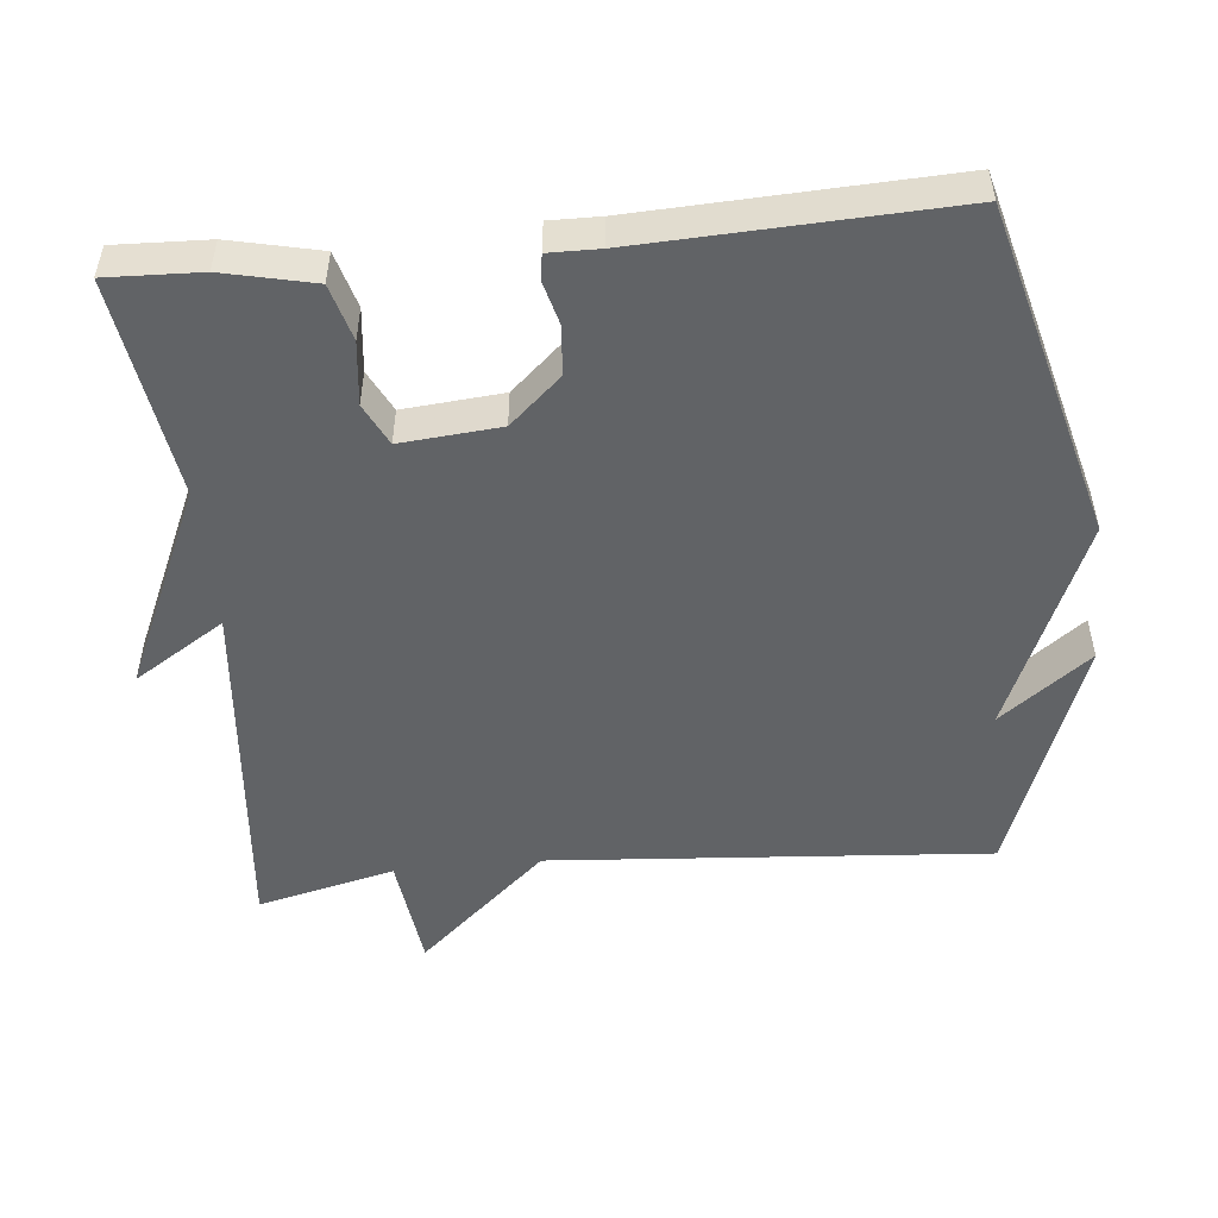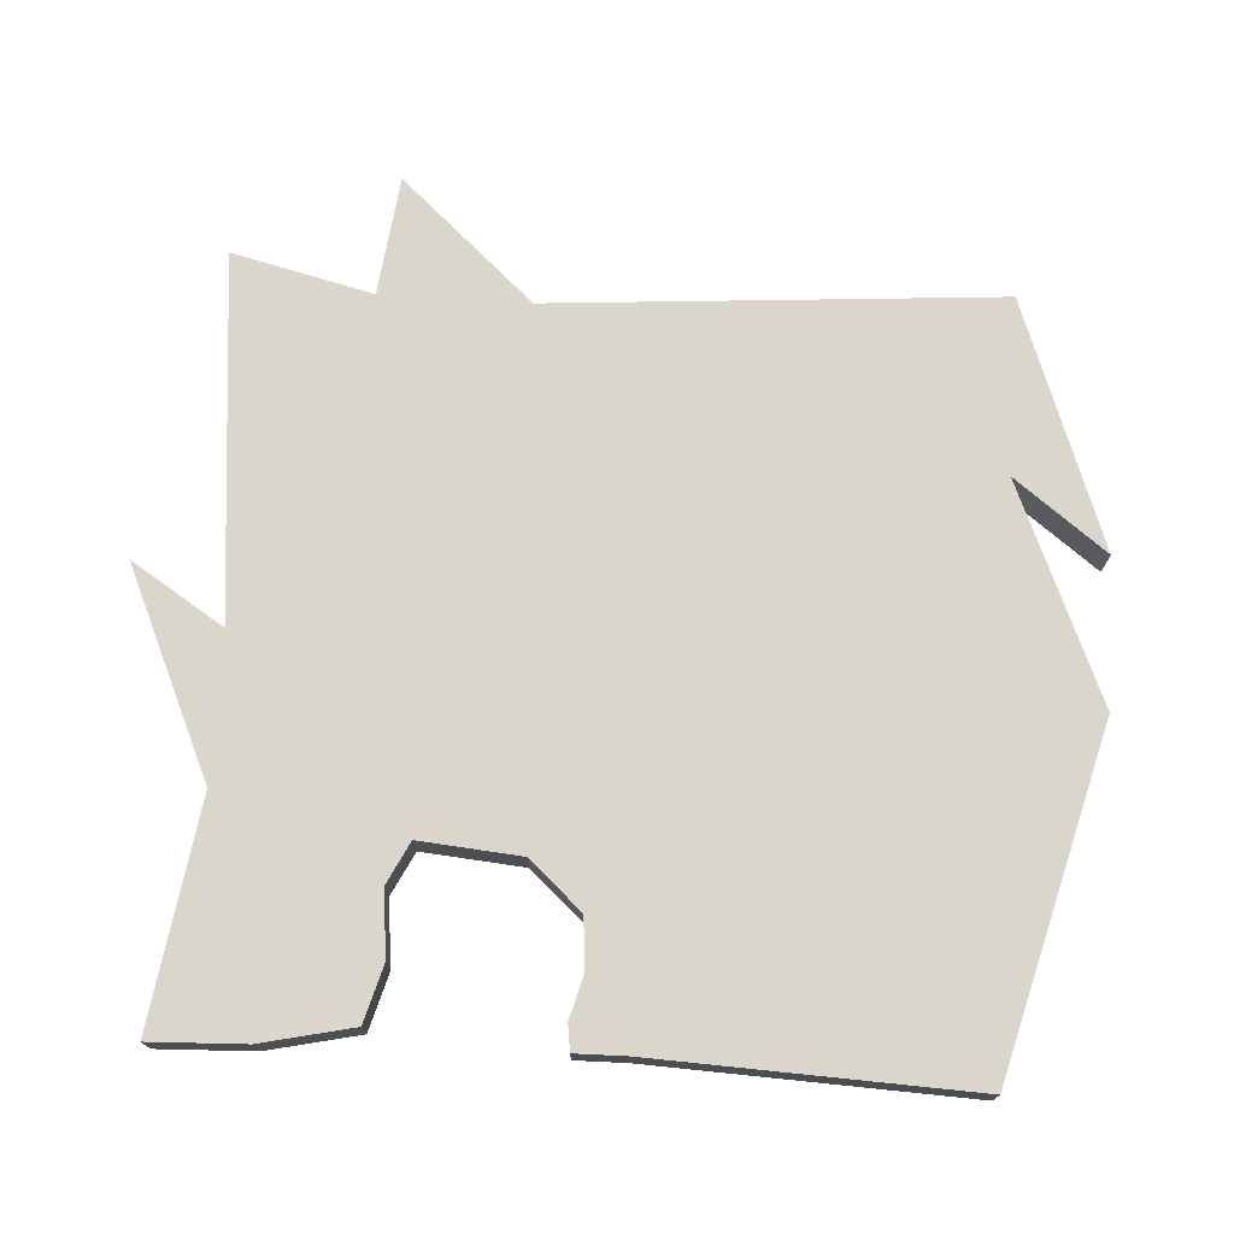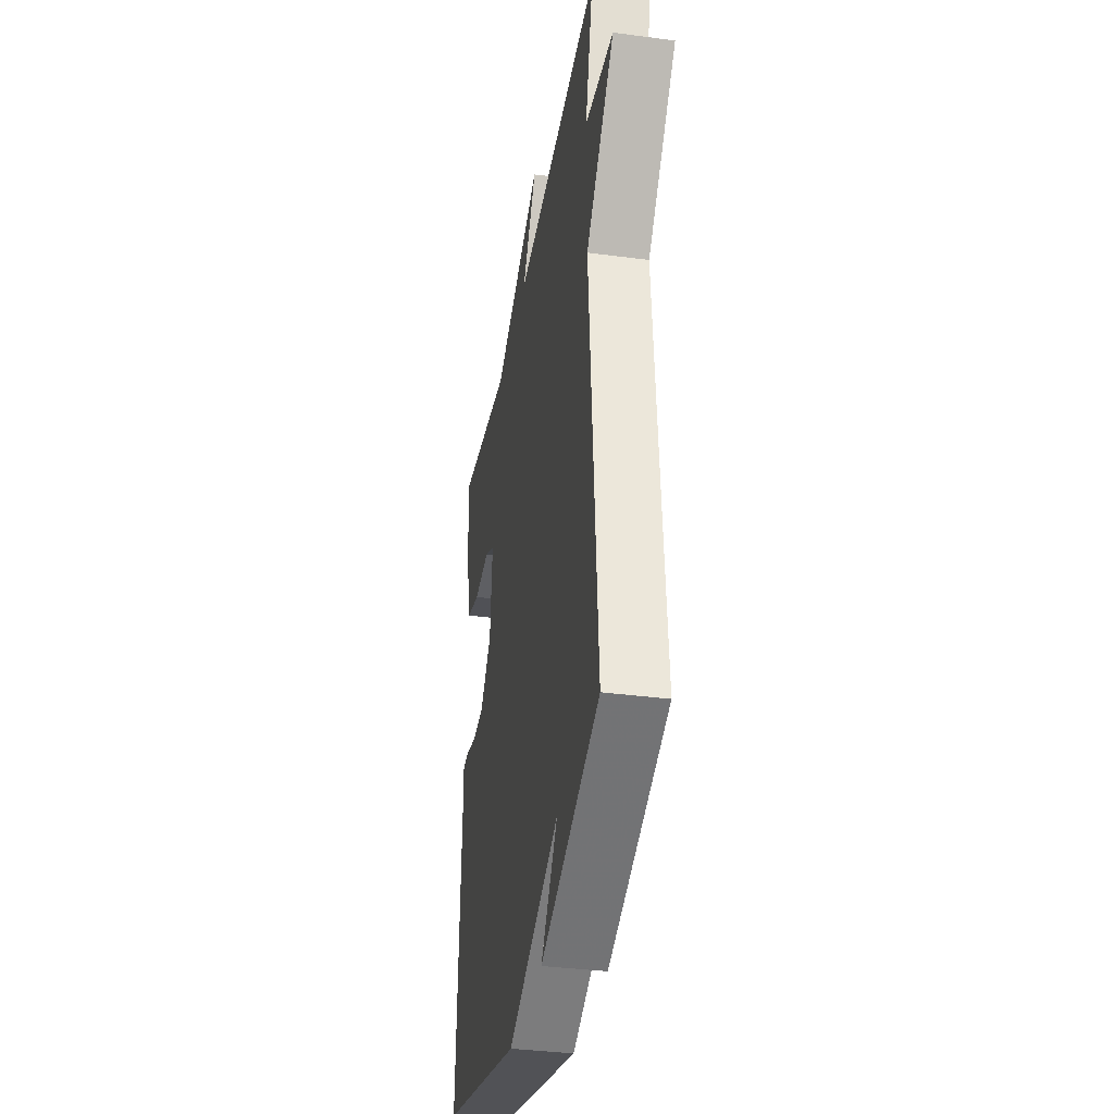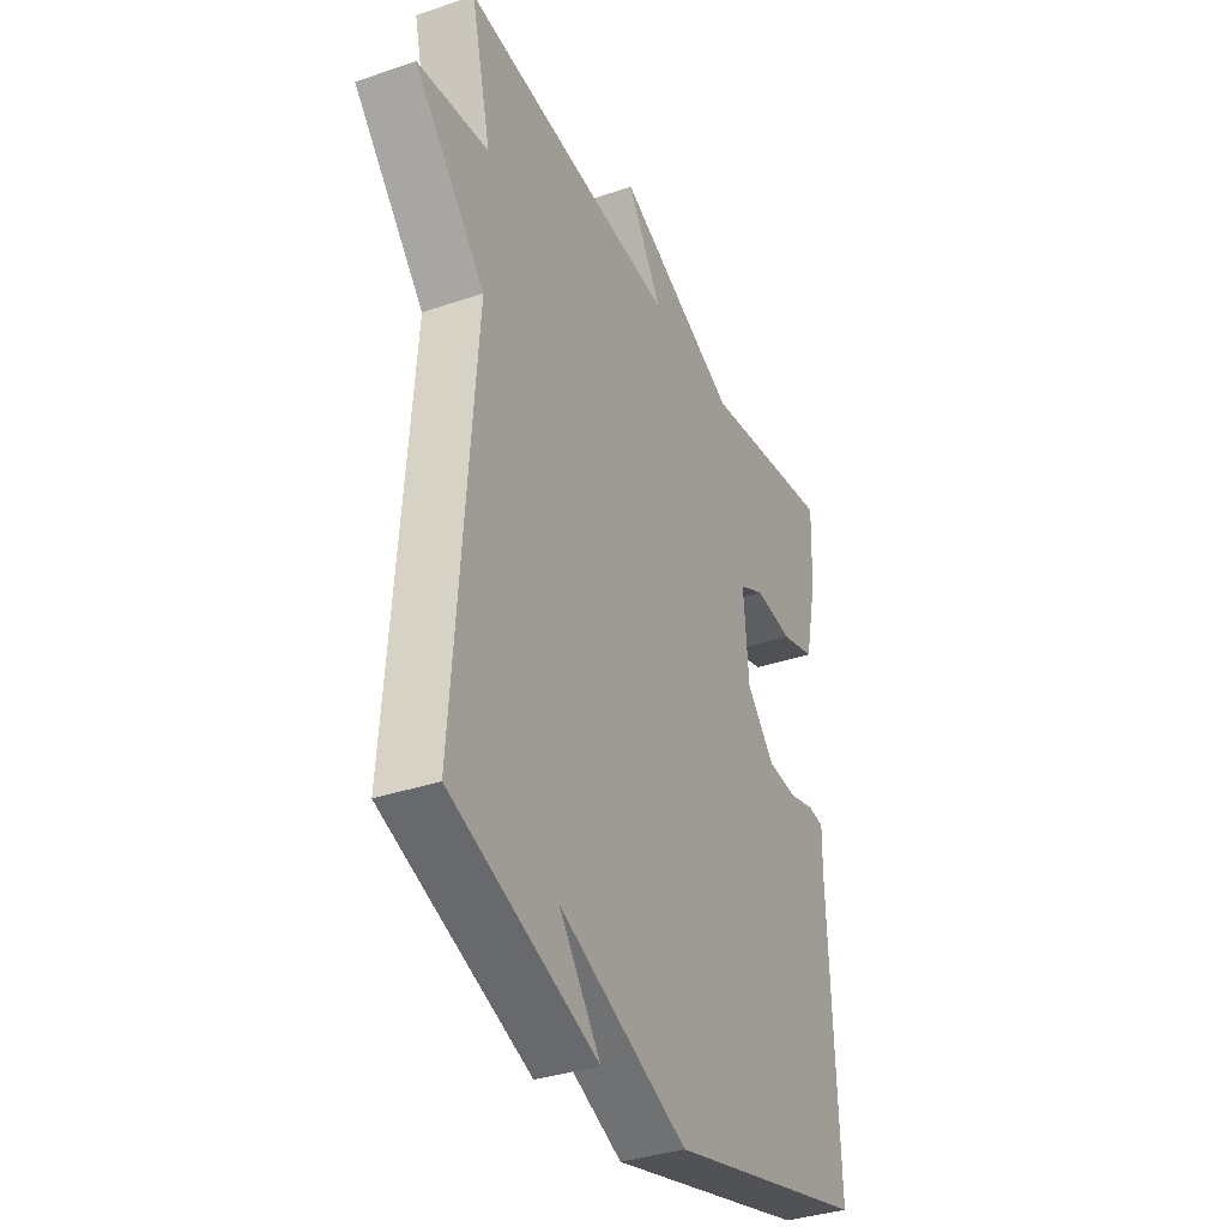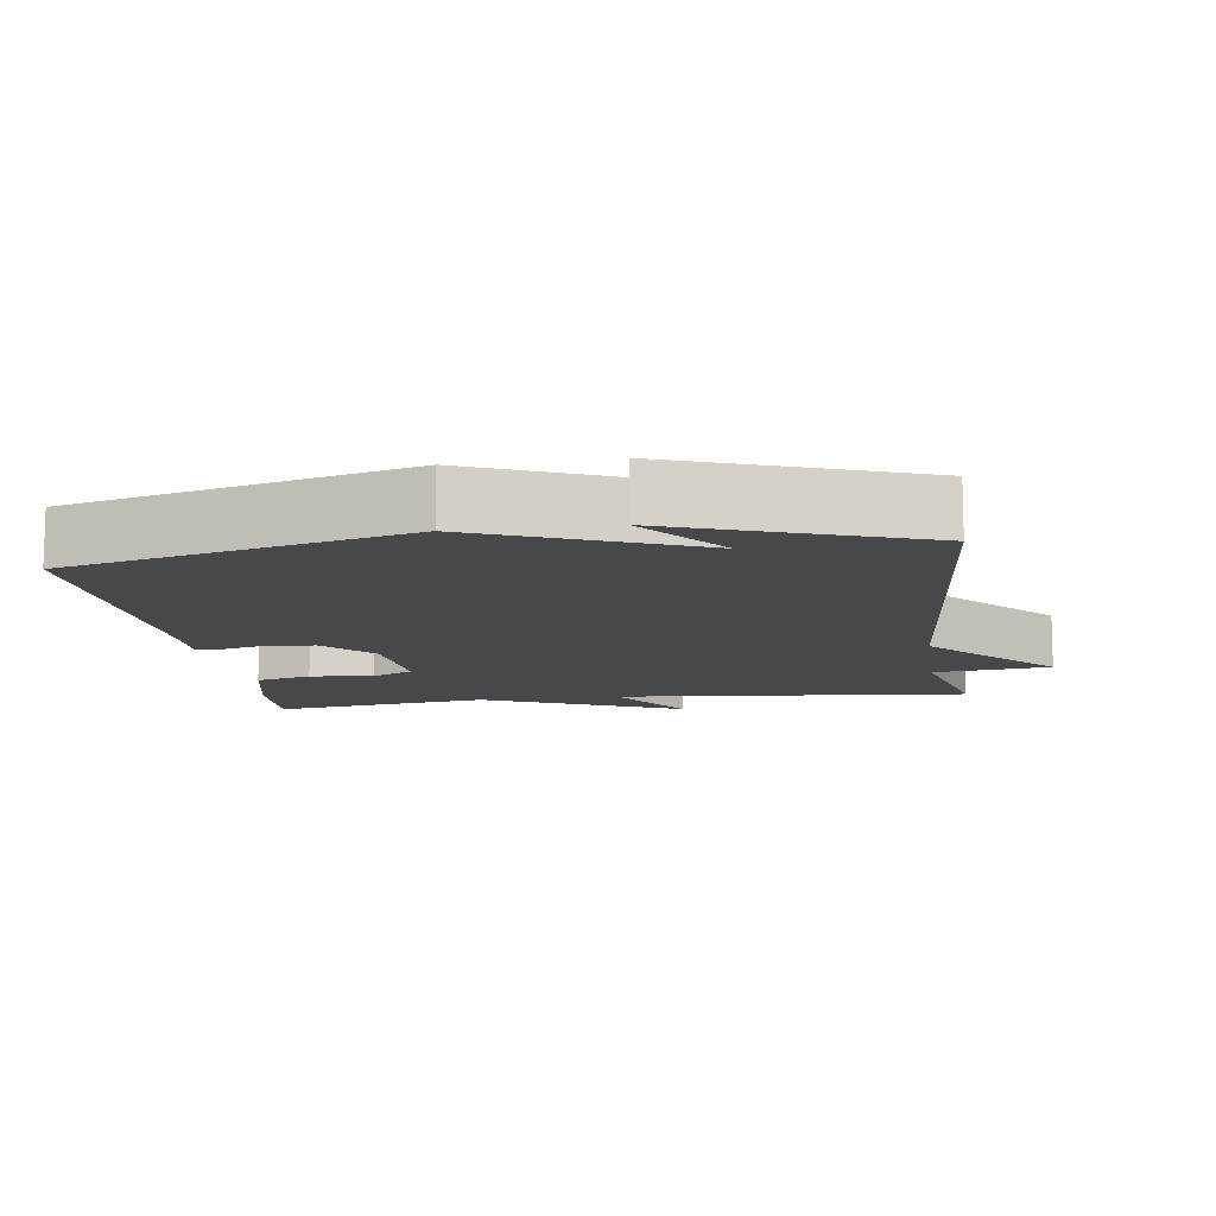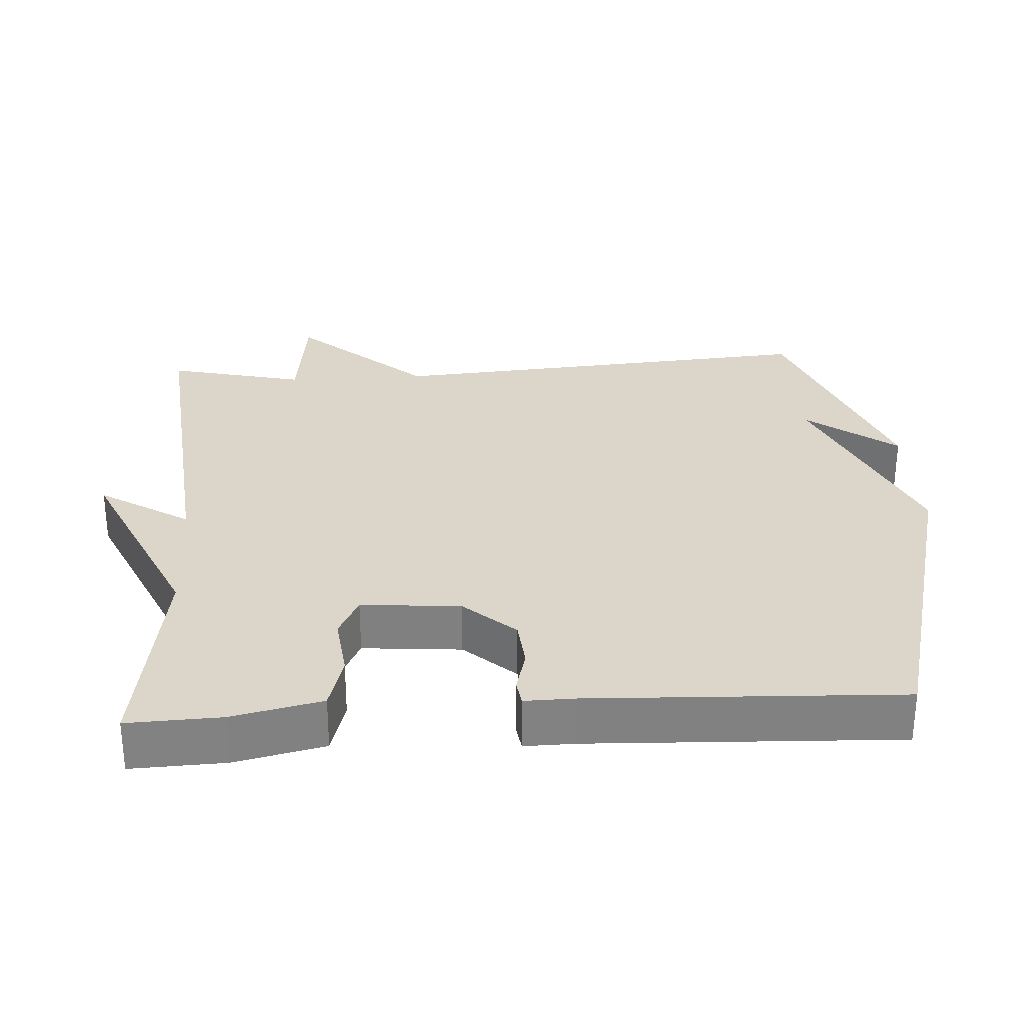
<metadata>
{"format":"obj","ext":"obj","renderer":"f3d","projection":"perspective","resolution":1024,"background":"white","views":[{"elev":-50.8,"azim":95.6,"up":"+Y"},{"elev":73.7,"azim":93.5,"up":"+Y"},{"elev":-35.8,"azim":-99.9,"up":"+Z"},{"elev":-35.5,"azim":-65.6,"up":"+Z"},{"elev":-11.2,"azim":-172.0,"up":"+Y"},{"elev":29.7,"azim":86.4,"up":"+Y"}]}
</metadata>
<code>
v 0.5 0.07 -0.5
v 0.036 0.07 -0.623
v -0.259 0.07 -0.498
v -0.164 0.07 -0.623
v -0.5 0.07 -0.5
v -0.454 0.07 0.109
v -0.616 0.07 0.289
v -0.454 0.07 0.309
v -0.5 0.07 0.5
v -0.005 0.07 0.454
v -0.085 0.07 0.58
v 0.195 0.07 0.454
v 0.5 0.07 0.5
v 0.495 0.07 0.37
v 0.467 0.07 0.245
v 0.389 0.07 0.223
v 0.301 0.07 0.233
v 0.243 0.07 0.204
v 0.255 0.07 0.066
v 0.319 0.07 -0.005
v 0.387 0.07 -0.011
v 0.447 0.07 0.005
v 0.483 0.07 0
v 0.482 0.07 -0.07
v 0.5 0 -0.5
v 0.036 0 -0.623
v -0.259 0 -0.498
v -0.164 0 -0.623
v -0.5 0 -0.5
v -0.454 0 0.109
v -0.616 0 0.289
v -0.454 0 0.309
v -0.5 0 0.5
v -0.005 0 0.454
v -0.085 0 0.58
v 0.195 0 0.454
v 0.5 0 0.5
v 0.495 0 0.37
v 0.467 0 0.245
v 0.389 0 0.223
v 0.301 0 0.233
v 0.243 0 0.204
v 0.255 0 0.066
v 0.319 0 -0.005
v 0.387 0 -0.011
v 0.447 0 0.005
v 0.483 0 0
v 0.482 0 -0.07
f 21 22 23 24
f 1 2 3
f 24 1 3
f 21 24 3
f 20 21 3
f 19 20 3
f 18 19 3
f 15 16 17
f 14 15 17
f 13 14 17
f 12 13 17
f 12 17 18
f 11 12 18
f 10 11 18
f 10 18 3
f 9 10 3
f 8 9 3
f 6 7 8
f 3 4 5
f 3 5 6
f 3 6 8
f 48 47 46 45
f 27 26 25
f 27 25 48
f 27 48 45
f 27 45 44
f 27 44 43
f 27 43 42
f 41 40 39
f 41 39 38
f 41 38 37
f 41 37 36
f 42 41 36
f 42 36 35
f 42 35 34
f 27 42 34
f 27 34 33
f 27 33 32
f 32 31 30
f 29 28 27
f 30 29 27
f 32 30 27
f 1 25 26 2
f 2 26 27 3
f 3 27 28 4
f 4 28 29 5
f 5 29 30 6
f 6 30 31 7
f 7 31 32 8
f 8 32 33 9
f 9 33 34 10
f 10 34 35 11
f 11 35 36 12
f 12 36 37 13
f 13 37 38 14
f 14 38 39 15
f 15 39 40 16
f 16 40 41 17
f 17 41 42 18
f 18 42 43 19
f 19 43 44 20
f 20 44 45 21
f 21 45 46 22
f 22 46 47 23
f 23 47 48 24
f 24 48 25 1

</code>
